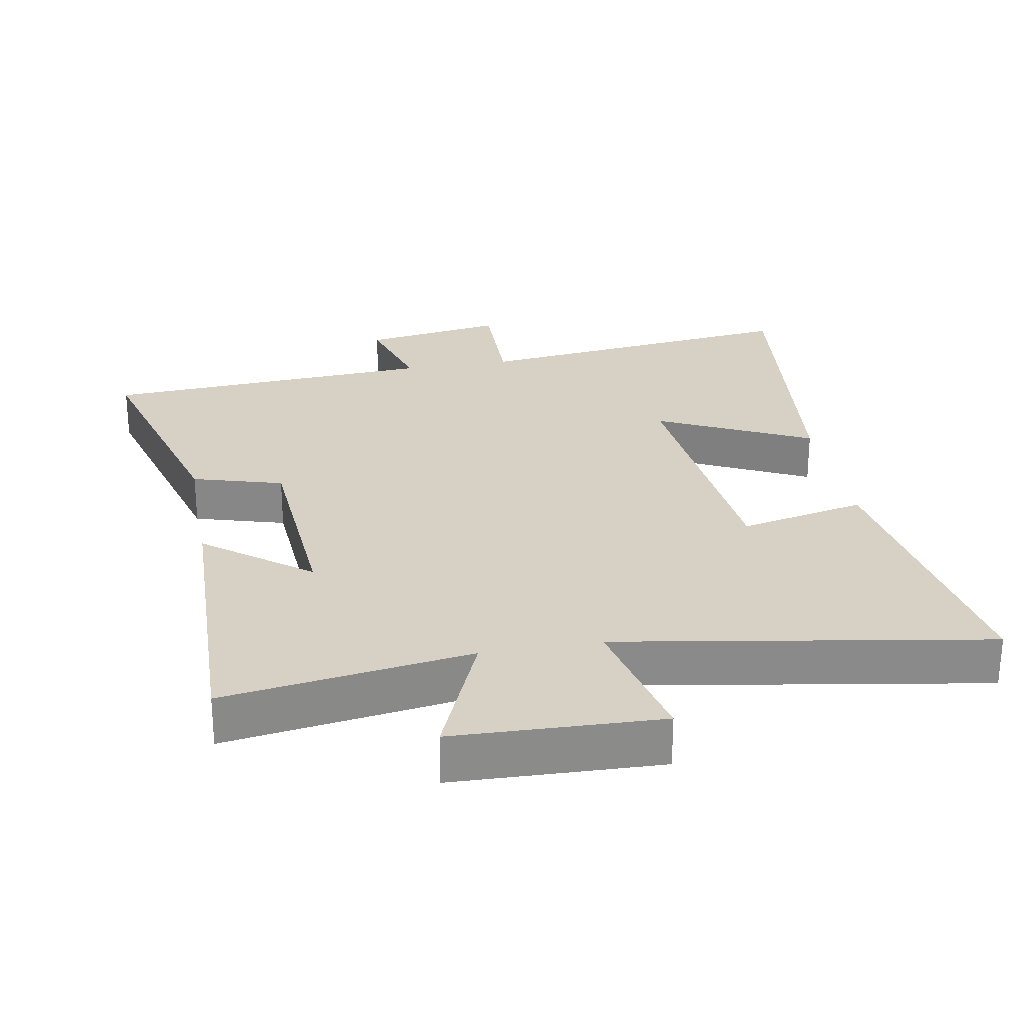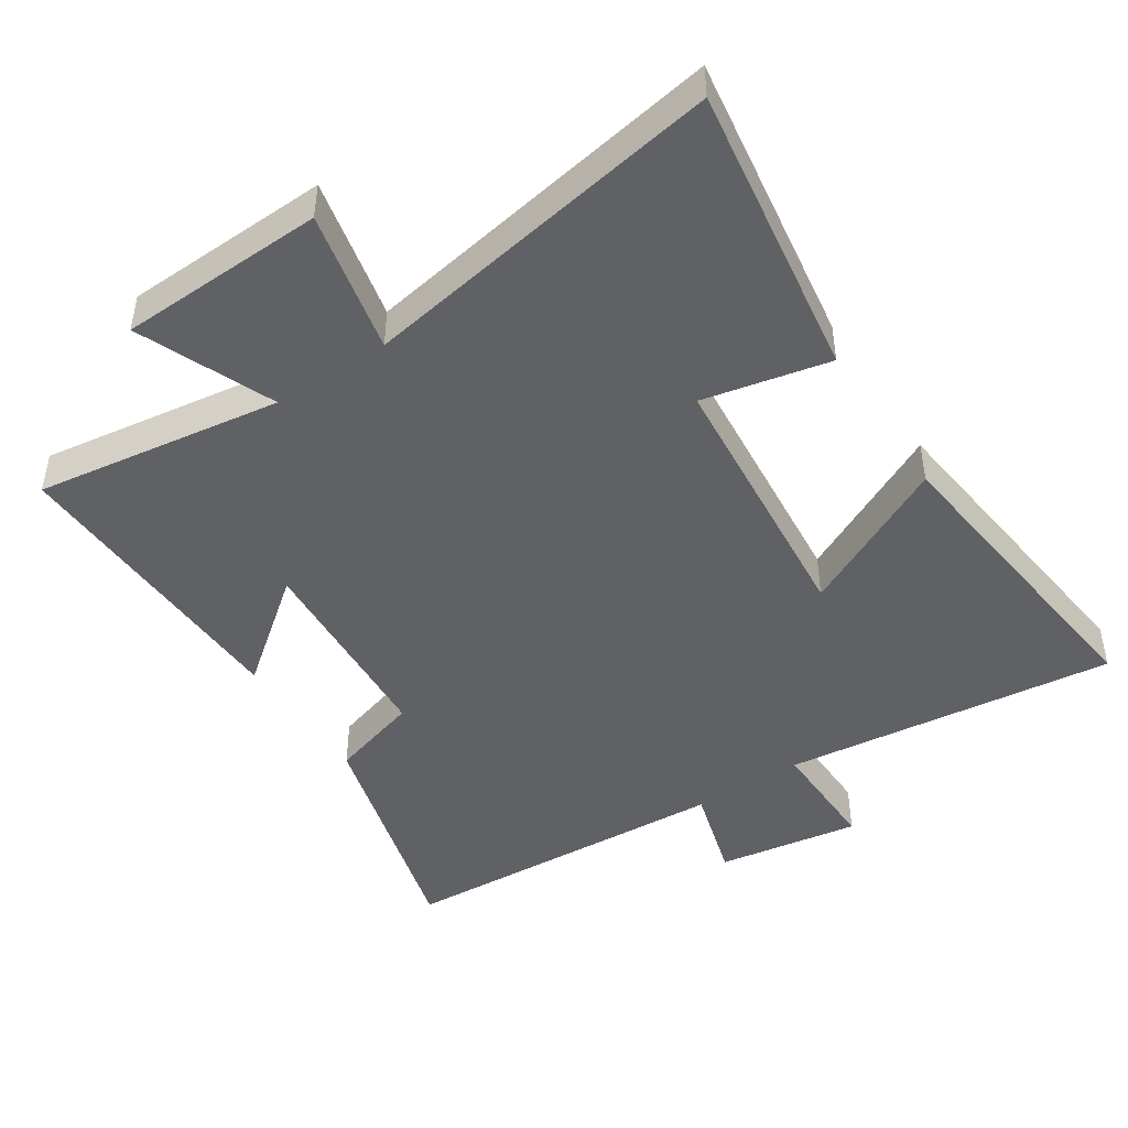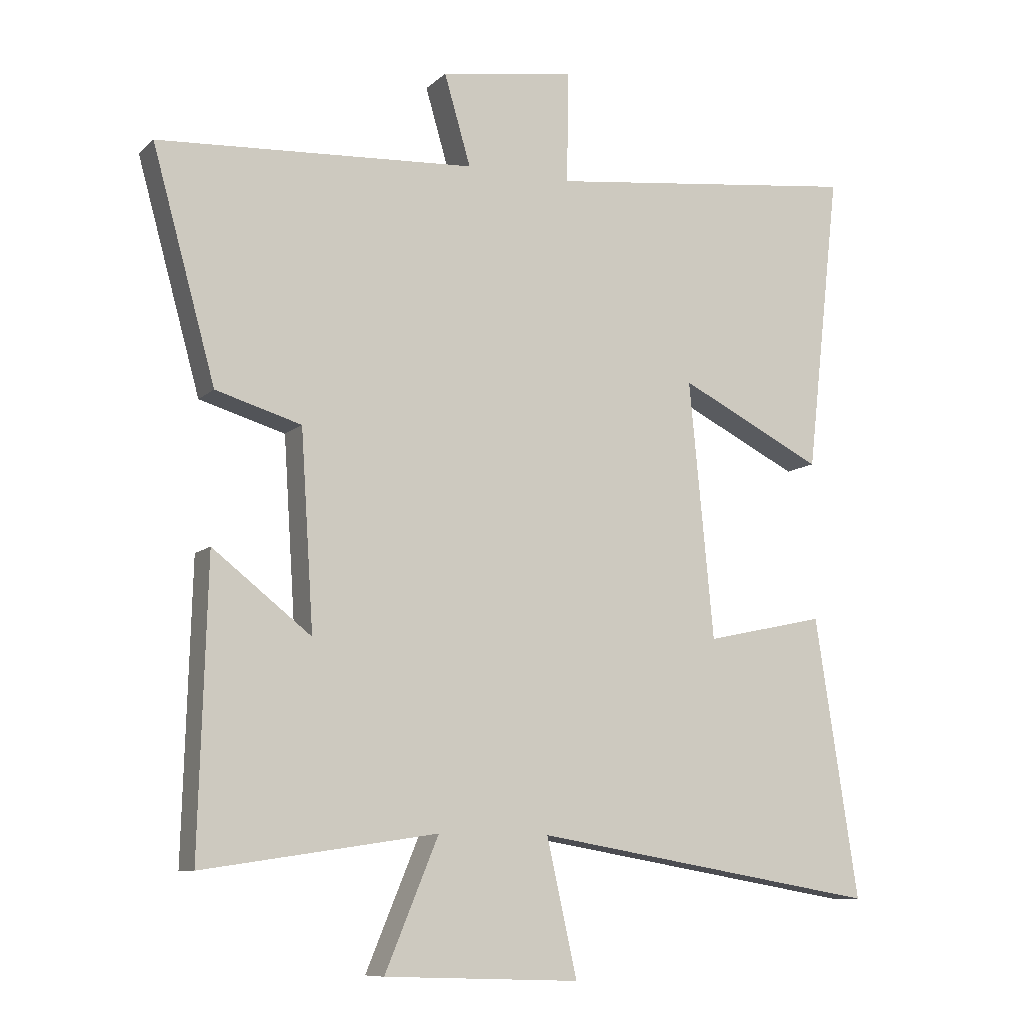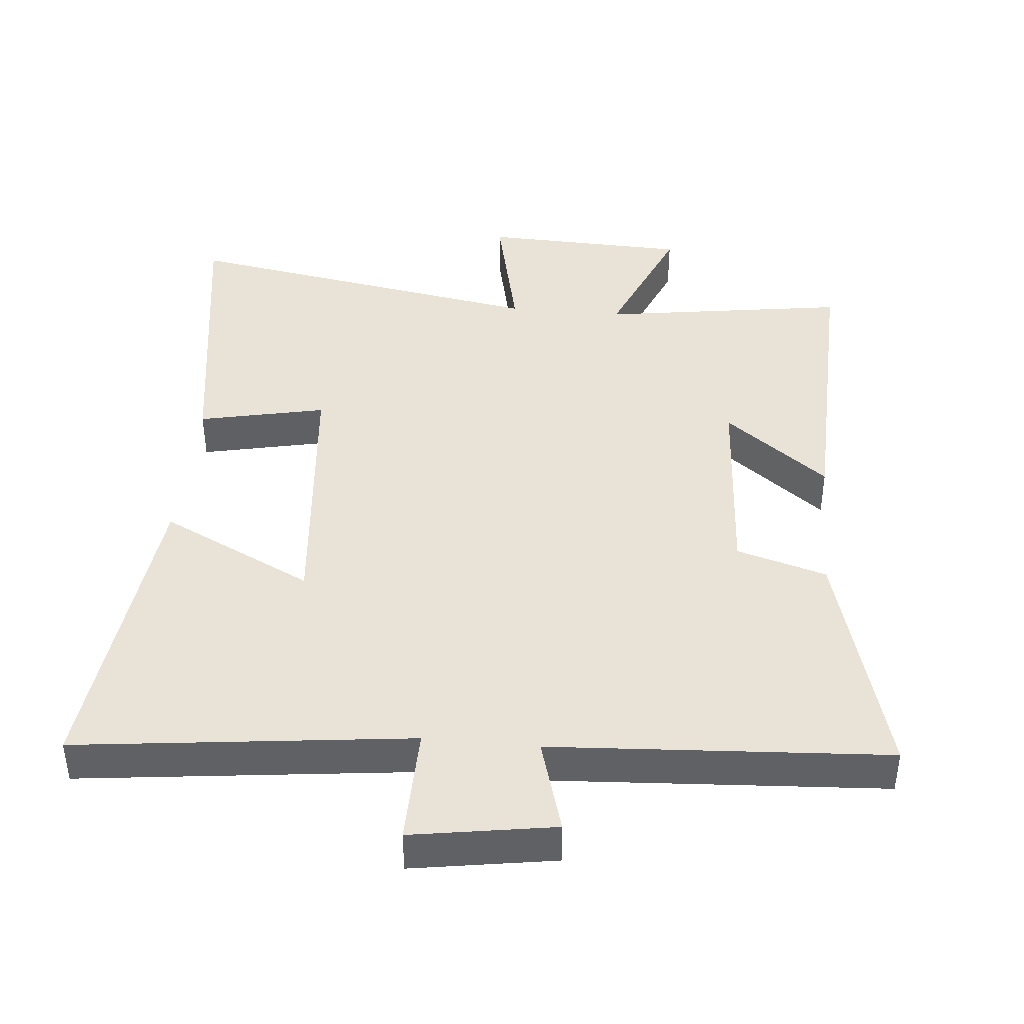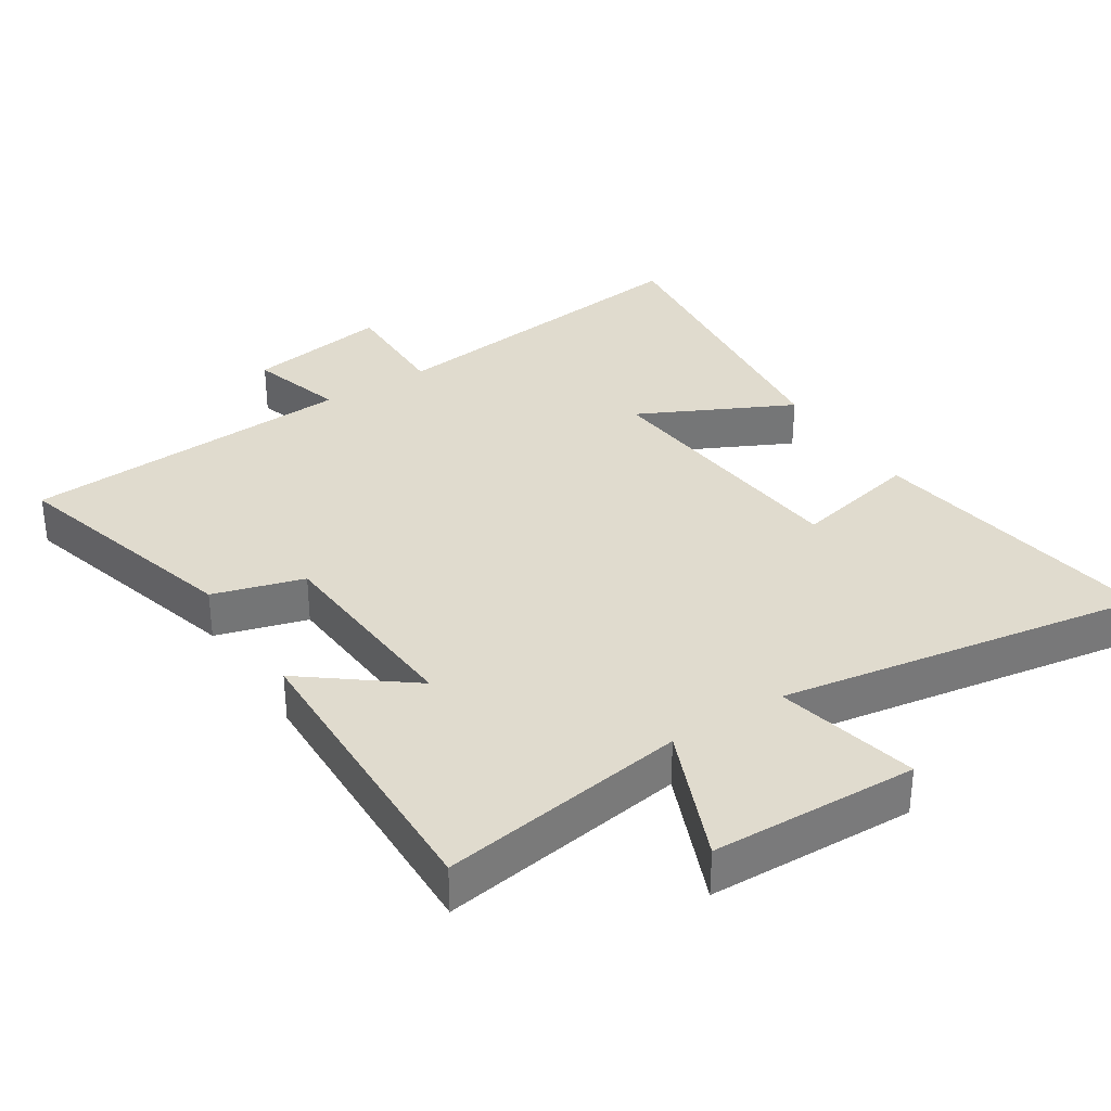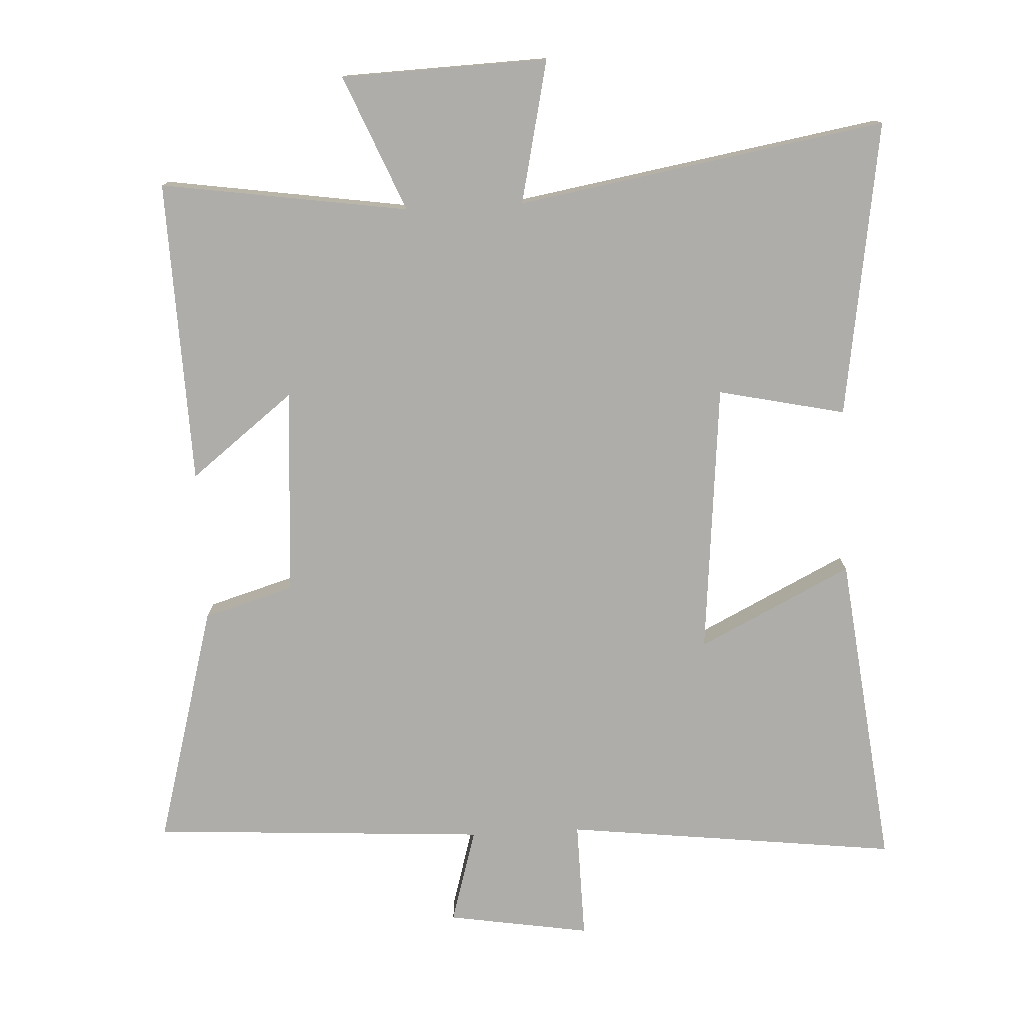
<metadata>
{"format":"obj","ext":"obj","renderer":"f3d","projection":"perspective","resolution":1024,"background":"white","views":[{"elev":26.6,"azim":169.8,"up":"+Y"},{"elev":-46.3,"azim":-146.5,"up":"+Y"},{"elev":-9.6,"azim":154.0,"up":"+Z"},{"elev":41.9,"azim":5.4,"up":"+Y"},{"elev":33.7,"azim":147.2,"up":"+Y"},{"elev":-77.2,"azim":-177.0,"up":"+Y"}]}
</metadata>
<code>
v -0.567 0.07 -0.591
v -0.5 0.07 -0.156
v -0.313 0.07 -0.197
v -0.275 0.07 0.203
v -0.5 0.07 0.092
v -0.553 0.07 0.559
v -0.062 0.07 0.5
v -0.065 0.07 0.674
v 0.145 0.07 0.64
v 0.104 0.07 0.5
v 0.598 0.07 0.469
v 0.5 0.07 0.116
v 0.367 0.07 0.077
v 0.347 0.07 -0.227
v 0.5 0.07 -0.108
v 0.513 0.07 -0.555
v 0.149 0.07 -0.5
v 0.232 0.07 -0.7
v -0.072 0.07 -0.71
v -0.025 0.07 -0.5
v -0.567 0 -0.591
v -0.5 0 -0.156
v -0.313 0 -0.197
v -0.275 0 0.203
v -0.5 0 0.092
v -0.553 0 0.559
v -0.062 0 0.5
v -0.065 0 0.674
v 0.145 0 0.64
v 0.104 0 0.5
v 0.598 0 0.469
v 0.5 0 0.116
v 0.367 0 0.077
v 0.347 0 -0.227
v 0.5 0 -0.108
v 0.513 0 -0.555
v 0.149 0 -0.5
v 0.232 0 -0.7
v -0.072 0 -0.71
v -0.025 0 -0.5
f 17 18 19 20
f 14 15 16 17
f 13 14 17 20
f 10 11 12 13
f 10 13 20
f 7 8 9 10
f 7 10 20
f 4 5 6 7
f 3 4 7 20
f 1 2 3 20
f 40 39 38 37
f 37 36 35 34
f 40 37 34 33
f 33 32 31 30
f 40 33 30
f 30 29 28 27
f 40 30 27
f 27 26 25 24
f 40 27 24 23
f 40 23 22 21
f 1 21 22 2
f 2 22 23 3
f 3 23 24 4
f 4 24 25 5
f 5 25 26 6
f 6 26 27 7
f 7 27 28 8
f 8 28 29 9
f 9 29 30 10
f 10 30 31 11
f 11 31 32 12
f 12 32 33 13
f 13 33 34 14
f 14 34 35 15
f 15 35 36 16
f 16 36 37 17
f 17 37 38 18
f 18 38 39 19
f 19 39 40 20
f 20 40 21 1

</code>
